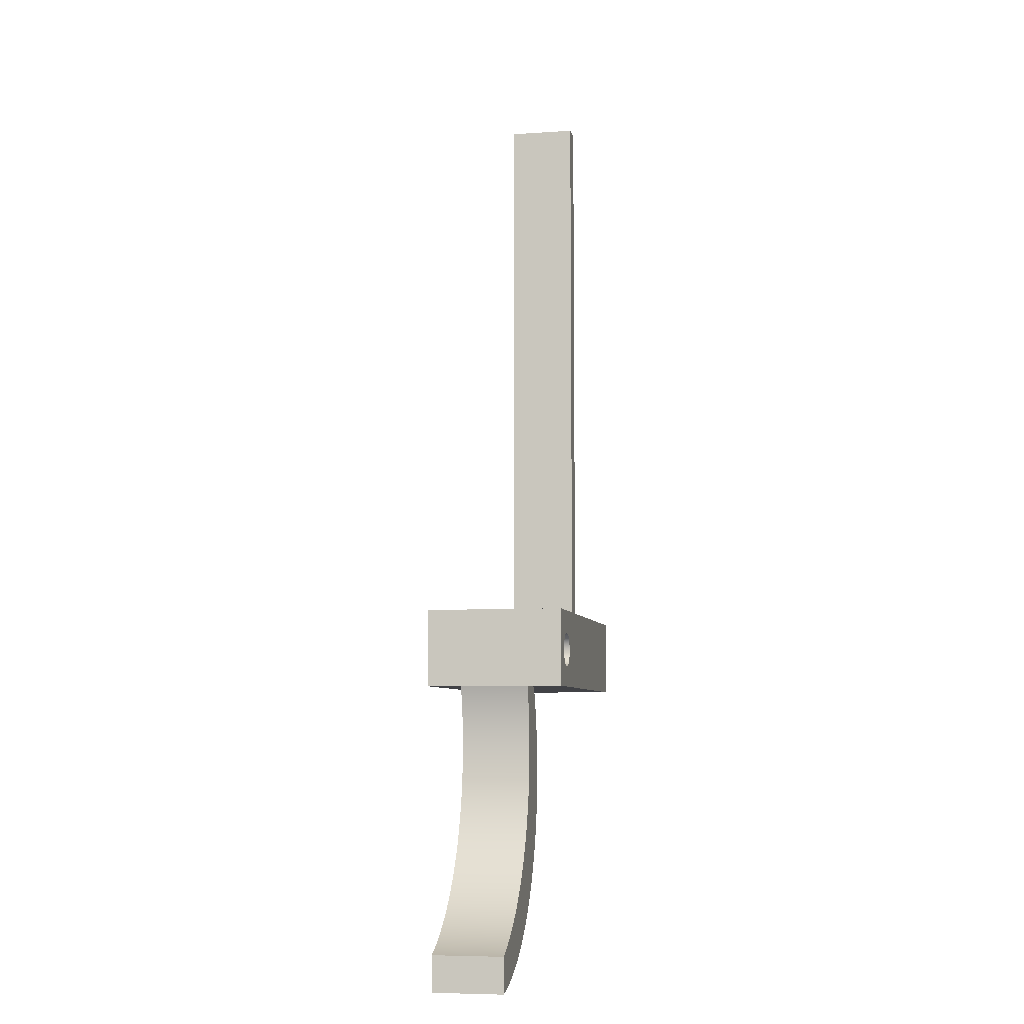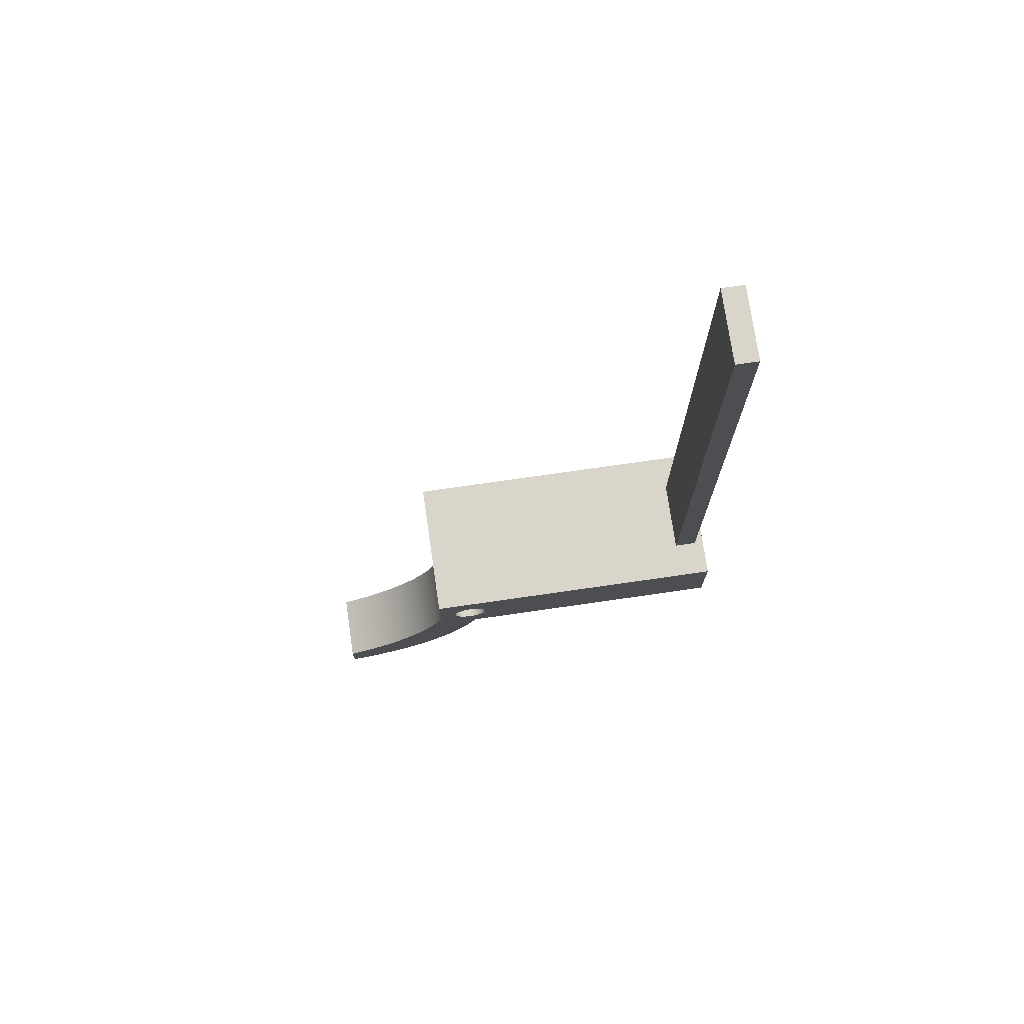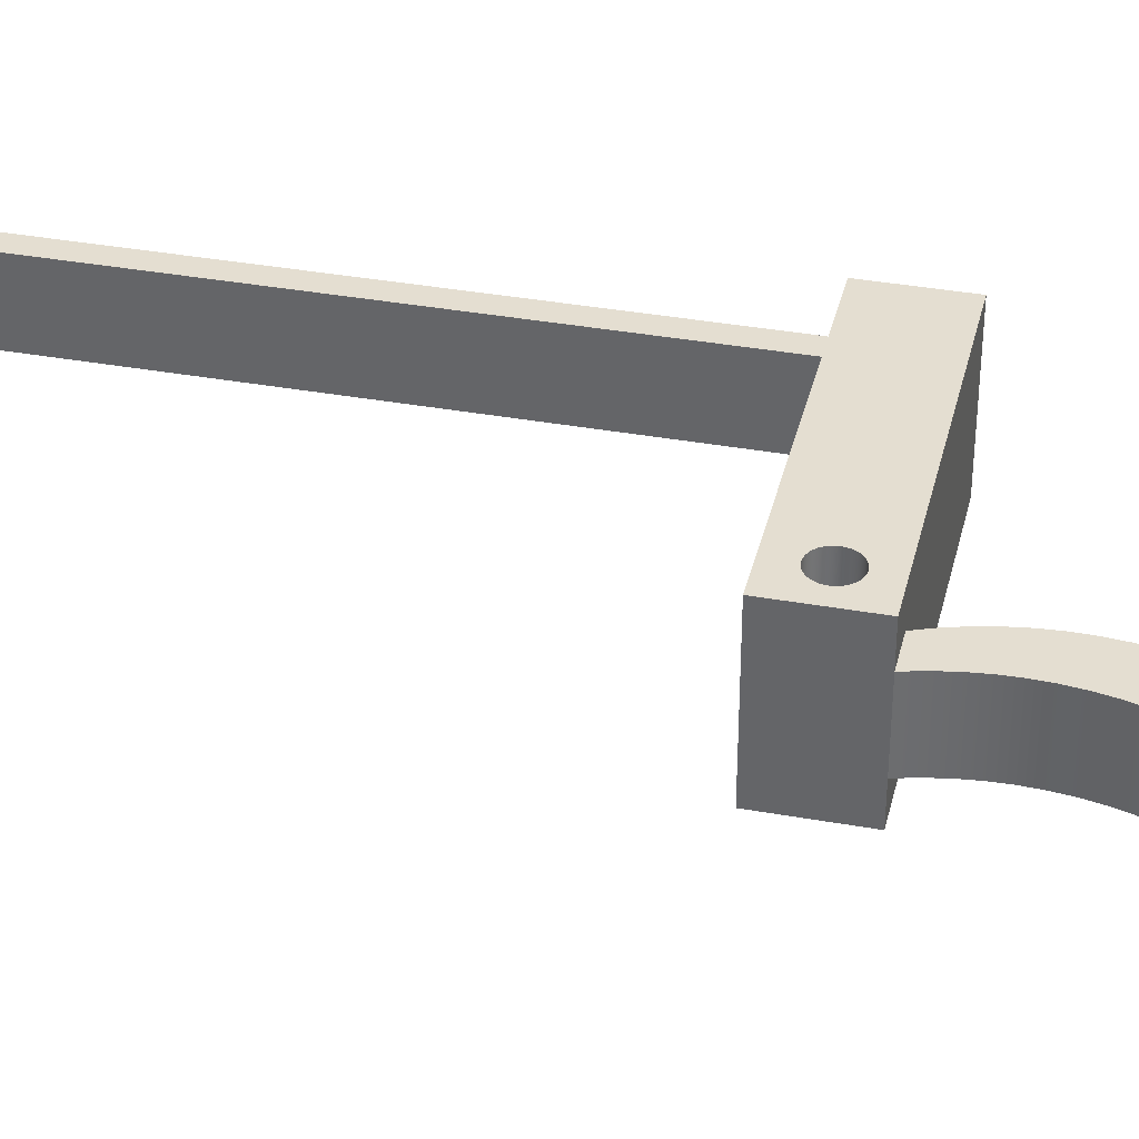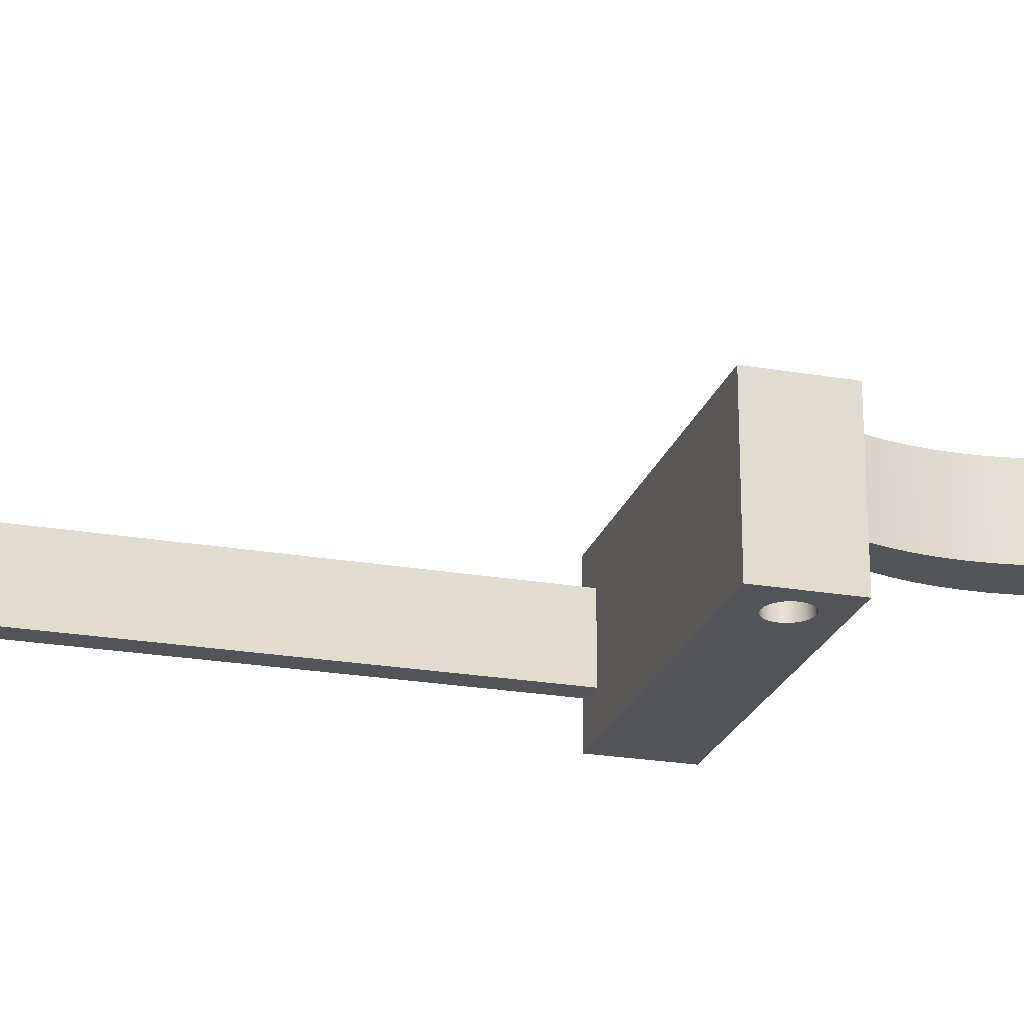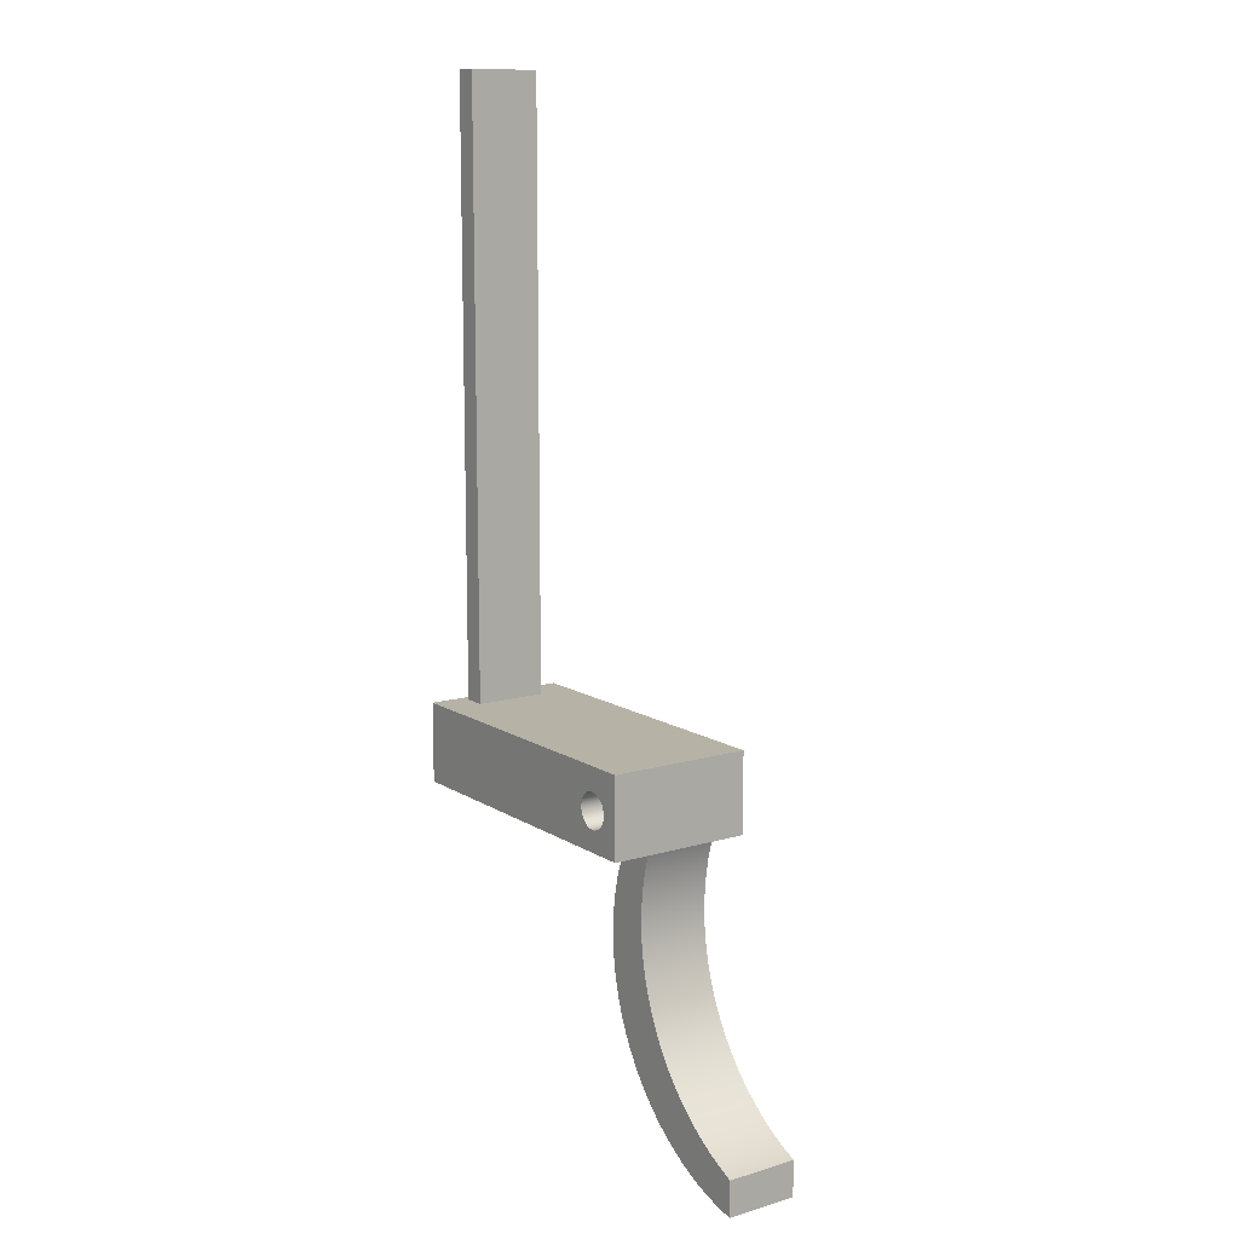
<metadata>
{"format":"obj","ext":"obj","renderer":"f3d","projection":"perspective","resolution":1024,"background":"white","views":[{"elev":-6.7,"azim":-78.7,"up":"+Y"},{"elev":74.2,"azim":-8.2,"up":"+Y"},{"elev":36.4,"azim":-76.8,"up":"+Z"},{"elev":-23.3,"azim":-106.3,"up":"+Z"},{"elev":12.2,"azim":-125.0,"up":"+Y"}]}
</metadata>
<code>
v -1.106 -2.346 -0.3175
v -1.106 -2.346 0.3175
v -0.9686 -2.285 0.3175
v -0.8368 -2.213 0.3175
v -0.7112 -2.131 0.3175
v -0.5924 -2.039 0.3175
v -0.4811 -1.938 0.3175
v -0.3782 -1.829 0.3175
v -0.2842 -1.712 0.3175
v -0.1997 -1.588 0.3175
v -0.1252 -1.457 0.3175
v -0.06124 -1.322 0.3175
v -0.008148 -1.181 0.3175
v 0.03373 -1.037 0.3175
v 0.06413 -0.8902 0.3175
v 0.08286 -0.7412 0.3175
v 0.08981 -0.5913 0.3175
v 0.08493 -0.4413 0.3175
v 0.06825 -0.2921 0.3175
v 0.03988 -0.1447 0.3175
v 0 0 0.3175
v 0 0 -0.3175
v 0.03988 -0.1447 -0.3175
v 0.06825 -0.2921 -0.3175
v 0.08493 -0.4413 -0.3175
v 0.08981 -0.5913 -0.3175
v 0.08286 -0.7412 -0.3175
v 0.06413 -0.8902 -0.3175
v 0.03373 -1.037 -0.3175
v -0.008148 -1.181 -0.3175
v -0.06124 -1.322 -0.3175
v -0.1252 -1.457 -0.3175
v -0.1997 -1.588 -0.3175
v -0.2842 -1.712 -0.3175
v -0.3782 -1.829 -0.3175
v -0.4811 -1.938 -0.3175
v -0.5924 -2.039 -0.3175
v -0.7112 -2.131 -0.3175
v -0.8368 -2.213 -0.3175
v -0.9686 -2.285 -0.3175
v 0 0 -0.3175
v 0 0 0.3175
v 0.3175 0 0.3175
v 0.3175 0 -0.3175
v -1.106 -2.664 -0.3175
v -1.106 -2.346 -0.3175
v -0.9686 -2.285 -0.3175
v -0.8368 -2.213 -0.3175
v -0.7112 -2.131 -0.3175
v -0.5924 -2.039 -0.3175
v -0.4811 -1.938 -0.3175
v -0.3782 -1.829 -0.3175
v -0.2842 -1.712 -0.3175
v -0.1997 -1.588 -0.3175
v -0.1252 -1.457 -0.3175
v -0.06124 -1.322 -0.3175
v -0.008148 -1.181 -0.3175
v 0.03373 -1.037 -0.3175
v 0.06413 -0.8902 -0.3175
v 0.08286 -0.7412 -0.3175
v 0.08981 -0.5913 -0.3175
v 0.08493 -0.4413 -0.3175
v 0.06825 -0.2921 -0.3175
v 0.03988 -0.1447 -0.3175
v 0 0 -0.3175
v 0.3175 0 -0.3175
v 0.3744 -0.1405 -0.3175
v 0.4199 -0.285 -0.3175
v 0.4538 -0.4327 -0.3175
v 0.4758 -0.5827 -0.3175
v 0.4858 -0.7339 -0.3175
v 0.4838 -0.8854 -0.3175
v 0.4698 -1.036 -0.3175
v 0.4438 -1.186 -0.3175
v 0.406 -1.332 -0.3175
v 0.3567 -1.476 -0.3175
v 0.2961 -1.615 -0.3175
v 0.2247 -1.748 -0.3175
v 0.1429 -1.876 -0.3175
v 0.0512 -1.996 -0.3175
v -0.0498 -2.109 -0.3175
v -0.1595 -2.214 -0.3175
v -0.2771 -2.31 -0.3175
v -0.4019 -2.396 -0.3175
v -0.5332 -2.471 -0.3175
v -0.6701 -2.536 -0.3175
v -0.8117 -2.59 -0.3175
v -0.9572 -2.633 -0.3175
v -1.106 -2.664 -0.3175
v -1.106 -2.664 0.3175
v -1.106 -2.346 0.3175
v -1.106 -2.346 -0.3175
v -1.106 -2.346 0.3175
v -1.106 -2.664 0.3175
v -0.9572 -2.633 0.3175
v -0.8117 -2.59 0.3175
v -0.6701 -2.536 0.3175
v -0.5332 -2.471 0.3175
v -0.4019 -2.396 0.3175
v -0.2771 -2.31 0.3175
v -0.1595 -2.214 0.3175
v -0.0498 -2.109 0.3175
v 0.0512 -1.996 0.3175
v 0.1429 -1.876 0.3175
v 0.2247 -1.748 0.3175
v 0.2961 -1.615 0.3175
v 0.3567 -1.476 0.3175
v 0.406 -1.332 0.3175
v 0.4438 -1.186 0.3175
v 0.4698 -1.036 0.3175
v 0.4838 -0.8854 0.3175
v 0.4858 -0.7339 0.3175
v 0.4758 -0.5827 0.3175
v 0.4538 -0.4327 0.3175
v 0.4199 -0.285 0.3175
v 0.3744 -0.1405 0.3175
v 0.3175 0 0.3175
v 0 0 0.3175
v 0.03988 -0.1447 0.3175
v 0.06825 -0.2921 0.3175
v 0.08493 -0.4413 0.3175
v 0.08981 -0.5913 0.3175
v 0.08286 -0.7412 0.3175
v 0.06413 -0.8902 0.3175
v 0.03373 -1.037 0.3175
v -0.008148 -1.181 0.3175
v -0.06124 -1.322 0.3175
v -0.1252 -1.457 0.3175
v -0.1997 -1.588 0.3175
v -0.2842 -1.712 0.3175
v -0.3782 -1.829 0.3175
v -0.4811 -1.938 0.3175
v -0.5924 -2.039 0.3175
v -0.7112 -2.131 0.3175
v -0.8368 -2.213 0.3175
v -0.9686 -2.285 0.3175
v 0.3175 0 -0.3175
v 0.3175 0 0.3175
v 0.3744 -0.1405 0.3175
v 0.4199 -0.285 0.3175
v 0.4538 -0.4327 0.3175
v 0.4758 -0.5827 0.3175
v 0.4858 -0.7339 0.3175
v 0.4838 -0.8854 0.3175
v 0.4698 -1.036 0.3175
v 0.4438 -1.186 0.3175
v 0.406 -1.332 0.3175
v 0.3567 -1.476 0.3175
v 0.2961 -1.615 0.3175
v 0.2247 -1.748 0.3175
v 0.1429 -1.876 0.3175
v 0.0512 -1.996 0.3175
v -0.0498 -2.109 0.3175
v -0.1595 -2.214 0.3175
v -0.2771 -2.31 0.3175
v -0.4019 -2.396 0.3175
v -0.5332 -2.471 0.3175
v -0.6701 -2.536 0.3175
v -0.8117 -2.59 0.3175
v -0.9572 -2.633 0.3175
v -1.106 -2.664 0.3175
v -1.106 -2.664 -0.3175
v -0.9572 -2.633 -0.3175
v -0.8117 -2.59 -0.3175
v -0.6701 -2.536 -0.3175
v -0.5332 -2.471 -0.3175
v -0.4019 -2.396 -0.3175
v -0.2771 -2.31 -0.3175
v -0.1595 -2.214 -0.3175
v -0.0498 -2.109 -0.3175
v 0.0512 -1.996 -0.3175
v 0.1429 -1.876 -0.3175
v 0.2247 -1.748 -0.3175
v 0.2961 -1.615 -0.3175
v 0.3567 -1.476 -0.3175
v 0.406 -1.332 -0.3175
v 0.4438 -1.186 -0.3175
v 0.4698 -1.036 -0.3175
v 0.4838 -0.8854 -0.3175
v 0.4858 -0.7339 -0.3175
v 0.4758 -0.5827 -0.3175
v 0.4538 -0.4327 -0.3175
v 0.4199 -0.285 -0.3175
v 0.3744 -0.1405 -0.3175
v 2.718 6.128 -0.3175
v 2.718 6.128 0.3175
v 2.718 0.7177 0.3175
v 2.718 0.7177 -0.3175
v 2.521 6.128 -0.3175
v 2.521 6.128 0.3175
v 2.718 6.128 0.3175
v 2.718 6.128 -0.3175
v 2.521 6.128 0.3175
v 2.521 0.7177 0.3175
v 2.718 0.7177 0.3175
v 2.718 6.128 0.3175
v 2.521 0.7177 -0.3175
v 2.521 0.7177 0.3175
v 2.521 6.128 0.3175
v 2.521 6.128 -0.3175
v 2.718 0.7177 -0.3175
v 2.718 0.7177 0.3175
v 2.521 0.7177 0.3175
v 2.521 0.7177 -0.3175
v 2.521 0.7177 -0.3175
v 2.521 6.128 -0.3175
v 2.718 6.128 -0.3175
v 2.718 0.7177 -0.3175
v 2.801 0 -0.635
v 2.801 0 0.635
v 0 0 0.635
v 0 0 -0.635
v 0.1587 0.3476 -0.635
v 0.1646 0.3905 -0.635
v 0.1819 0.4301 -0.635
v 0.2091 0.4637 -0.635
v 0.2445 0.4886 -0.635
v 0.2852 0.5031 -0.635
v 0.3283 0.506 -0.635
v 0.3707 0.4972 -0.635
v 0.409 0.4773 -0.635
v 0.4406 0.4478 -0.635
v 0.4631 0.4109 -0.635
v 0.4748 0.3693 -0.635
v 0.4748 0.326 -0.635
v 0.4631 0.2844 -0.635
v 0.4406 0.2474 -0.635
v 0.409 0.2179 -0.635
v 0.3707 0.1981 -0.635
v 0.3283 0.1893 -0.635
v 0.2852 0.1922 -0.635
v 0.2445 0.2067 -0.635
v 0.2091 0.2316 -0.635
v 0.1819 0.2652 -0.635
v 0.1646 0.3048 -0.635
v 0.1587 0.3476 0.635
v 0.1646 0.3048 0.635
v 0.1819 0.2652 0.635
v 0.2091 0.2316 0.635
v 0.2445 0.2067 0.635
v 0.2852 0.1922 0.635
v 0.3283 0.1893 0.635
v 0.3707 0.1981 0.635
v 0.409 0.2179 0.635
v 0.4406 0.2474 0.635
v 0.4631 0.2844 0.635
v 0.4748 0.326 0.635
v 0.4748 0.3693 0.635
v 0.4631 0.4109 0.635
v 0.4406 0.4478 0.635
v 0.409 0.4773 0.635
v 0.3707 0.4972 0.635
v 0.3283 0.506 0.635
v 0.2852 0.5031 0.635
v 0.2445 0.4886 0.635
v 0.2091 0.4637 0.635
v 0.1819 0.4301 0.635
v 0.1646 0.3905 0.635
v 0.1587 0.3476 0.635
v 0.1587 0.3476 -0.635
v 0 0 -0.635
v 0 0 0.635
v 5.551e-17 0.7177 0.635
v 5.551e-17 0.7177 -0.635
v 2.801 0.7177 -0.635
v 2.801 0.7177 0.635
v 2.801 0 0.635
v 2.801 0 -0.635
v 5.551e-17 0.7177 -0.635
v 5.551e-17 0.7177 0.635
v 2.801 0.7177 0.635
v 2.801 0.7177 -0.635
v 0.1587 0.3476 0.635
v 0.1646 0.3905 0.635
v 0.1819 0.4301 0.635
v 0.2091 0.4637 0.635
v 0.2445 0.4886 0.635
v 0.2852 0.5031 0.635
v 0.3283 0.506 0.635
v 0.3707 0.4972 0.635
v 0.409 0.4773 0.635
v 0.4406 0.4478 0.635
v 0.4631 0.4109 0.635
v 0.4748 0.3693 0.635
v 0.4748 0.326 0.635
v 0.4631 0.2844 0.635
v 0.4406 0.2474 0.635
v 0.409 0.2179 0.635
v 0.3707 0.1981 0.635
v 0.3283 0.1893 0.635
v 0.2852 0.1922 0.635
v 0.2445 0.2067 0.635
v 0.2091 0.2316 0.635
v 0.1819 0.2652 0.635
v 0.1646 0.3048 0.635
v 5.551e-17 0.7177 0.635
v 0 0 0.635
v 2.801 0 0.635
v 2.801 0.7177 0.635
v 0.1587 0.3476 -0.635
v 0.1646 0.3048 -0.635
v 0.1819 0.2652 -0.635
v 0.2091 0.2316 -0.635
v 0.2445 0.2067 -0.635
v 0.2852 0.1922 -0.635
v 0.3283 0.1893 -0.635
v 0.3707 0.1981 -0.635
v 0.409 0.2179 -0.635
v 0.4406 0.2474 -0.635
v 0.4631 0.2844 -0.635
v 0.4748 0.326 -0.635
v 0.4748 0.3693 -0.635
v 0.4631 0.4109 -0.635
v 0.4406 0.4478 -0.635
v 0.409 0.4773 -0.635
v 0.3707 0.4972 -0.635
v 0.3283 0.506 -0.635
v 0.2852 0.5031 -0.635
v 0.2445 0.4886 -0.635
v 0.2091 0.4637 -0.635
v 0.1819 0.4301 -0.635
v 0.1646 0.3905 -0.635
v 0 0 -0.635
v 5.551e-17 0.7177 -0.635
v 2.801 0.7177 -0.635
v 2.801 0 -0.635
f 1 2 40
f 40 2 3
f 40 3 39
f 39 3 4
f 39 4 38
f 38 4 5
f 38 5 37
f 37 5 6
f 37 6 36
f 36 6 7
f 36 7 35
f 35 7 8
f 35 8 34
f 34 8 9
f 34 9 33
f 33 9 10
f 33 10 32
f 32 10 11
f 32 11 31
f 31 11 12
f 31 12 30
f 30 12 13
f 30 13 29
f 29 13 14
f 29 14 28
f 28 14 15
f 28 15 27
f 27 15 16
f 27 16 26
f 26 16 17
f 26 17 25
f 25 17 18
f 25 18 24
f 24 18 19
f 24 19 23
f 23 19 20
f 23 20 22
f 22 20 21
f 42 43 41
f 41 43 44
f 45 46 88
f 88 46 47
f 88 47 87
f 87 47 48
f 87 48 86
f 86 48 49
f 86 49 85
f 85 49 50
f 85 50 84
f 84 50 51
f 84 51 83
f 83 51 52
f 83 52 82
f 82 52 53
f 82 53 81
f 81 53 54
f 81 54 80
f 80 54 79
f 79 54 55
f 79 55 78
f 78 55 56
f 78 56 77
f 77 56 57
f 77 57 76
f 76 57 75
f 75 57 58
f 75 58 74
f 74 58 59
f 74 59 73
f 73 59 72
f 72 59 60
f 72 60 71
f 71 60 61
f 71 61 70
f 70 61 69
f 69 61 62
f 69 62 68
f 68 62 63
f 68 63 67
f 67 63 66
f 66 63 64
f 66 64 65
f 90 91 89
f 89 91 92
f 94 95 93
f 93 95 136
f 136 95 96
f 136 96 135
f 135 96 97
f 135 97 134
f 134 97 98
f 134 98 133
f 133 98 99
f 133 99 132
f 132 99 100
f 132 100 131
f 131 100 101
f 131 101 130
f 130 101 102
f 130 102 129
f 129 102 103
f 129 103 104
f 129 104 128
f 128 104 105
f 128 105 127
f 127 105 106
f 127 106 126
f 126 106 107
f 126 107 108
f 126 108 125
f 125 108 109
f 125 109 124
f 124 109 110
f 124 110 111
f 124 111 123
f 123 111 112
f 123 112 122
f 122 112 113
f 122 113 114
f 122 114 121
f 121 114 115
f 121 115 120
f 120 115 116
f 120 116 117
f 118 119 117
f 117 119 120
f 137 138 184
f 184 138 139
f 184 139 183
f 183 139 140
f 183 140 182
f 182 140 141
f 182 141 181
f 181 141 142
f 181 142 180
f 180 142 143
f 180 143 179
f 179 143 144
f 179 144 178
f 178 144 145
f 178 145 177
f 177 145 146
f 177 146 176
f 176 146 147
f 176 147 175
f 175 147 148
f 175 148 174
f 174 148 149
f 174 149 173
f 173 149 150
f 173 150 172
f 172 150 151
f 172 151 171
f 171 151 152
f 171 152 170
f 170 152 153
f 170 153 169
f 169 153 154
f 169 154 168
f 168 154 155
f 168 155 167
f 167 155 156
f 167 156 166
f 166 156 157
f 166 157 165
f 165 157 158
f 165 158 164
f 164 158 159
f 164 159 163
f 163 159 160
f 163 160 162
f 162 160 161
f 186 187 185
f 185 187 188
f 190 191 189
f 189 191 192
f 194 195 193
f 193 195 196
f 198 199 197
f 197 199 200
f 202 203 201
f 201 203 204
f 206 207 205
f 205 207 208
f 210 211 209
f 209 211 212
f 214 258 213
f 213 258 259
f 260 236 235
f 235 236 237
f 235 237 234
f 234 237 238
f 234 238 233
f 233 238 239
f 233 239 232
f 232 239 240
f 232 240 231
f 231 240 241
f 231 241 230
f 230 241 242
f 230 242 229
f 229 242 243
f 229 243 228
f 228 243 244
f 228 244 227
f 227 244 245
f 227 245 226
f 226 245 246
f 226 246 225
f 225 246 247
f 225 247 224
f 224 247 248
f 224 248 223
f 223 248 249
f 223 249 222
f 222 249 250
f 222 250 221
f 221 250 251
f 221 251 220
f 220 251 252
f 220 252 219
f 219 252 253
f 219 253 218
f 218 253 254
f 218 254 217
f 217 254 255
f 217 255 216
f 216 255 256
f 216 256 215
f 215 256 257
f 215 257 214
f 214 257 258
f 262 263 261
f 261 263 264
f 266 267 265
f 265 267 268
f 270 271 269
f 269 271 272
f 274 296 273
f 273 296 297
f 273 297 295
f 295 297 294
f 294 297 293
f 293 297 292
f 292 297 291
f 291 297 290
f 290 297 289
f 289 297 298
f 289 298 288
f 288 298 287
f 287 298 286
f 286 298 285
f 285 298 284
f 284 298 299
f 284 299 283
f 283 299 282
f 282 299 281
f 281 299 280
f 280 299 296
f 280 296 279
f 279 296 278
f 278 296 277
f 277 296 276
f 276 296 275
f 275 296 274
f 301 323 300
f 300 323 324
f 300 324 322
f 322 324 321
f 321 324 320
f 320 324 319
f 319 324 318
f 318 324 317
f 317 324 316
f 316 324 325
f 316 325 315
f 315 325 314
f 314 325 313
f 313 325 312
f 312 325 326
f 312 326 311
f 311 326 310
f 310 326 309
f 309 326 308
f 308 326 307
f 307 326 323
f 307 323 306
f 306 323 305
f 305 323 304
f 304 323 303
f 303 323 302
f 302 323 301

</code>
